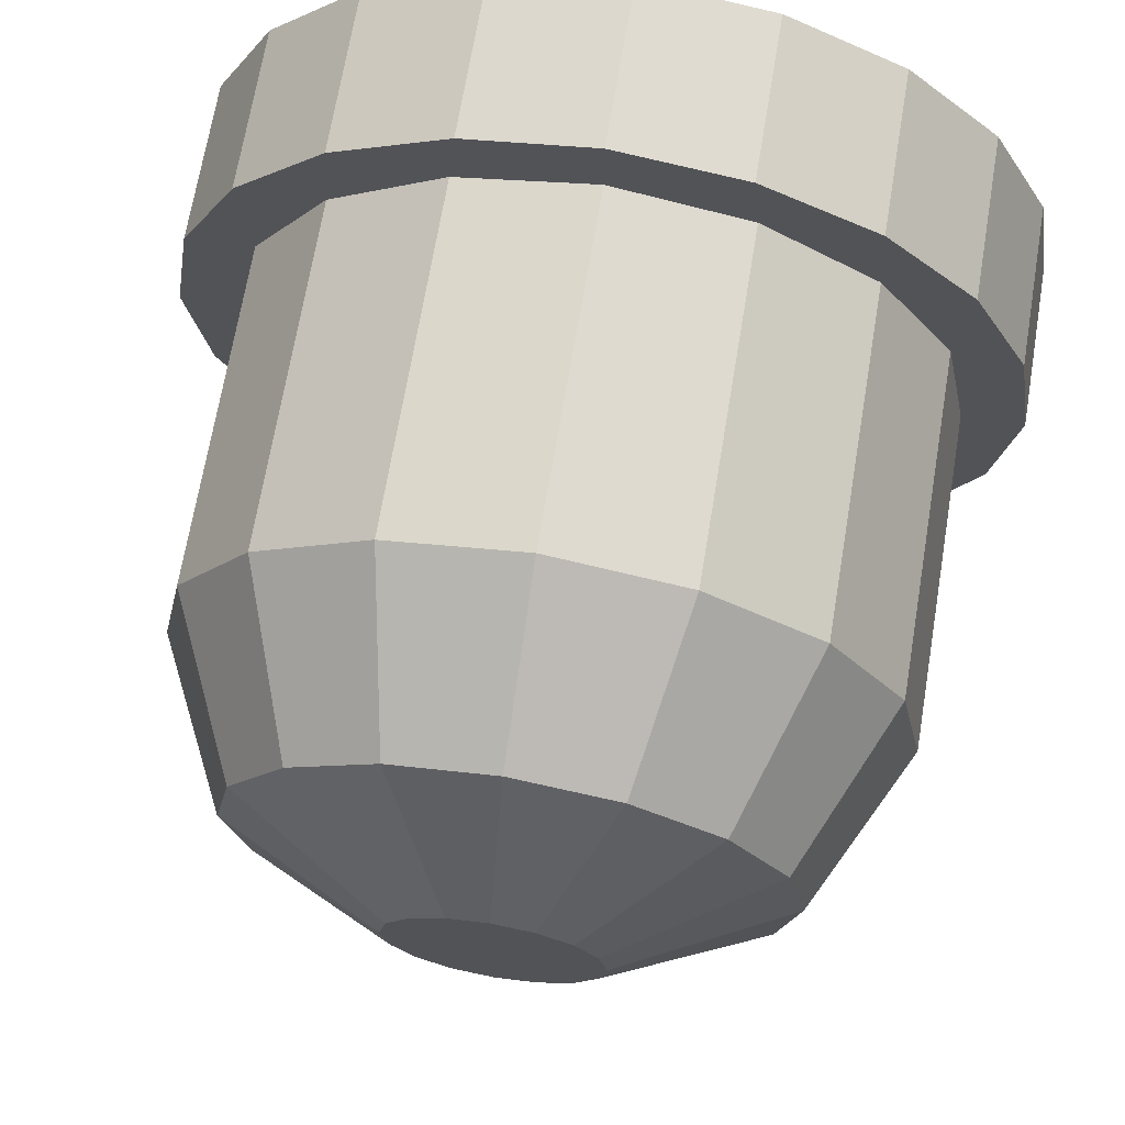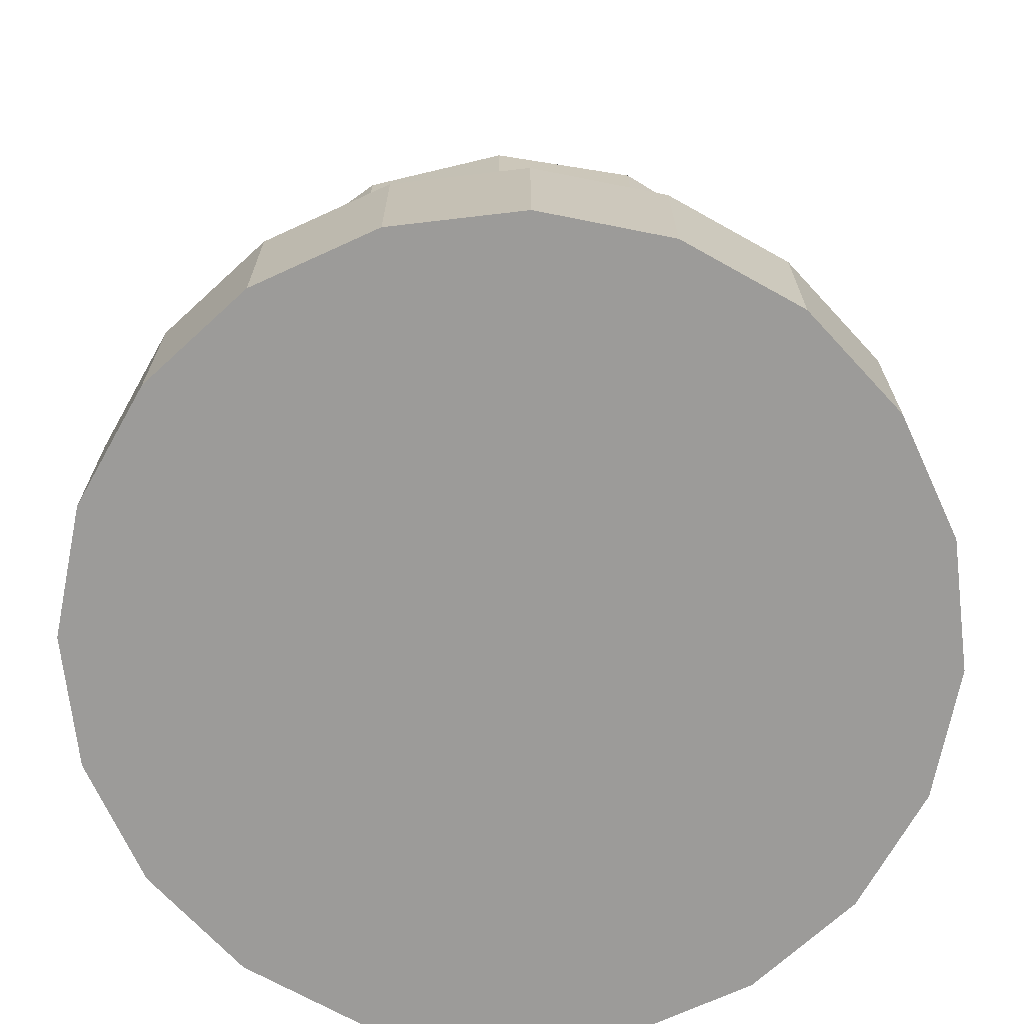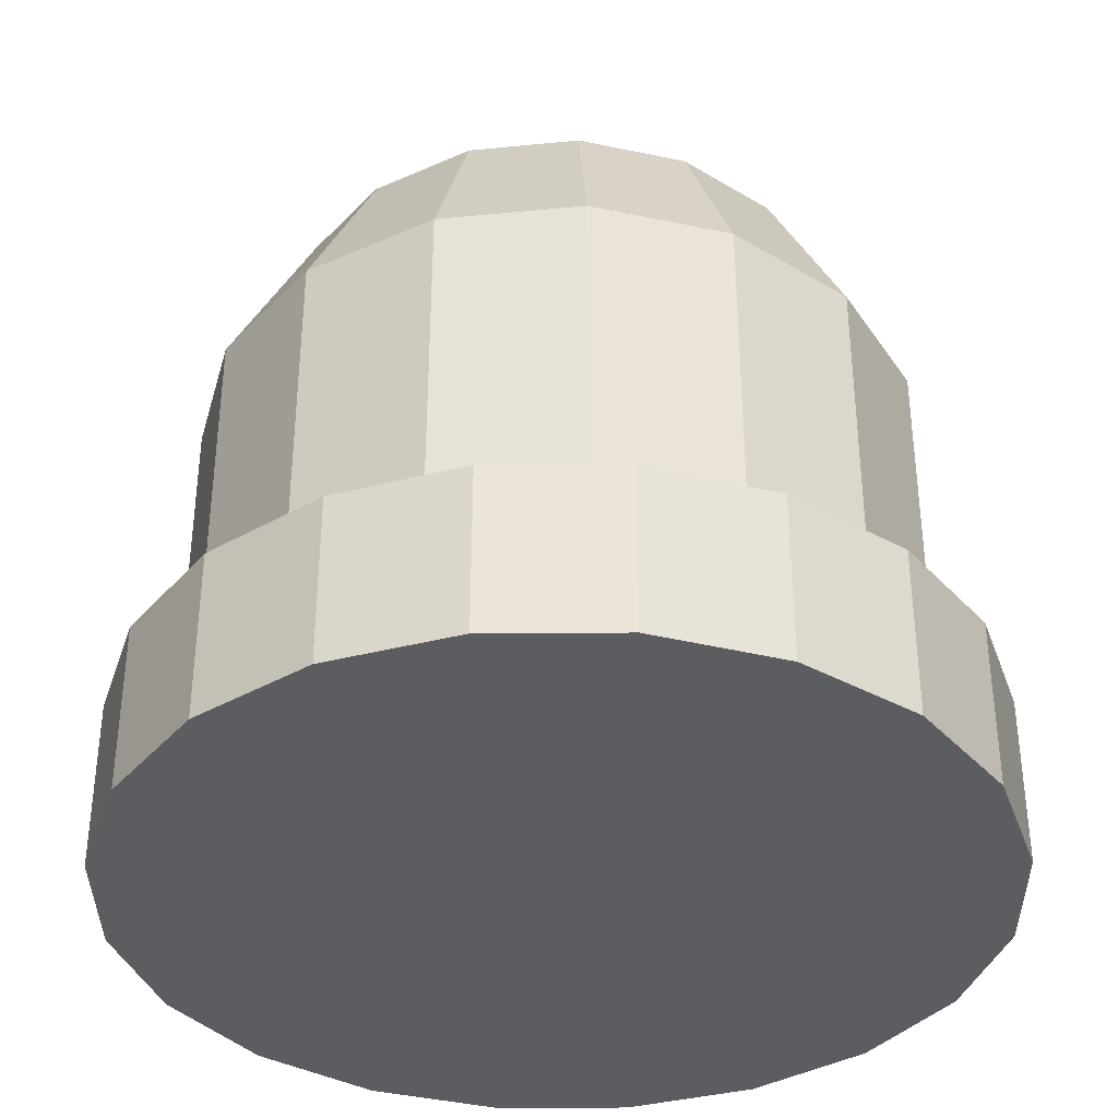
<metadata>
{"format":"obj","ext":"obj","renderer":"f3d","projection":"perspective","resolution":1024,"background":"white","views":[{"elev":68.9,"azim":-170.5,"up":"+Z"},{"elev":-69.9,"azim":-20.3,"up":"+Y"},{"elev":-36.9,"azim":-116.5,"up":"+Y"}]}
</metadata>
<code>
o &EmergencyLight_FF0000_FFFFF_100
v 0.03715 0.1191 -0.04688
v 0.03715 0.1934 -0.04688
v -0.03715 0.1191 -0.04688
v -0.03715 0.1934 -0.04688
v 0.03715 0.1191 0.04688
v 0.03715 0.1934 0.04688
v -0.03715 0.1191 0.04688
v -0.03715 0.1934 0.04688
f 1 3 4 2
f 5 6 8 7
o &EmergencyLight_FF0000_FFFFF_010
v -0.05153 0.1349 0.03906
v -0.05153 0.1776 0.03906
v -0.02134 0.2078 0.03906
v -0 0.212 0.03906
v 0.02134 0.2078 0.03906
v 0.03944 0.1957 0.03906
v 0.05577 0.1562 0.03906
v -0 0.1005 0.03906
v -0.02134 0.1047 0.03906
v -0.03944 0.1168 0.03906
v -0.05577 0.1562 0.03906
v -0.03944 0.1957 0.03906
v 0.05153 0.1776 0.03906
v 0.05153 0.1349 0.03906
v 0.03944 0.1168 0.03906
v 0.02134 0.1047 0.03906
v 0.03944 0.1168 -0.03906
v 0.02134 0.1047 -0.03906
v -0 0.1005 -0.03906
v -0.05153 0.1349 -0.03906
v -0.05577 0.1562 -0.03906
v -0.02134 0.2078 -0.03906
v -0 0.212 -0.03906
v 0.03944 0.1957 -0.03906
v 0.05577 0.1562 -0.03906
v 0.05153 0.1349 -0.03906
v -0.02134 0.1047 -0.03906
v -0.03944 0.1168 -0.03906
v -0.05153 0.1776 -0.03906
v -0.03944 0.1957 -0.03906
v 0.02134 0.2078 -0.03906
v 0.05153 0.1776 -0.03906
f 31 39 32 40 33 34 25 26 27 35 36 28 29 37 38 30
f 9 18 17 16 24 23 22 15 21 14 13 12 11 20 10 19
o rotator
v -0 0.1328 -0.02344
v -0.01657 0.1328 -0.01657
v -0.00897 0.1328 -0.02165
v -0.02165 0.1328 -0.008969
v -0.02165 0.1328 0.008969
v -0.02344 0.1328 0
v -0.01657 0.1328 0.01657
v -0 0.1328 0.02344
v 0.01657 0.1328 0.01657
v -0 0.0625 -0.02344
v -0.00897 0.0625 -0.02165
v -0.01657 0.0625 -0.01657
v -0.02165 0.0625 -0.008969
v -0.02165 0.0625 0.008969
v -0.00897 0.0625 0.02165
v -0 0.0625 0.02344
v 0.01657 0.0625 0.01657
v 0.02165 0.0625 0.008969
v 0.01657 0.0625 -0.01657
v 0.008969 0.0625 -0.02165
v -0 0.0625 0
v -0.02344 0.0625 0
v -0.01657 0.0625 0.01657
v -0.00897 0.1328 0.02165
v 0.008969 0.0625 0.02165
v 0.008969 0.1328 0.02165
v 0.02165 0.1328 0.008969
v 0.02344 0.1328 0
v 0.02344 0.0625 0
v 0.02165 0.0625 -0.008969
v 0.02165 0.1328 -0.008969
v 0.01657 0.1328 -0.01657
v 0.008969 0.1328 -0.02165
v -0 0.1328 0
v -0 0.125 0.01562
v 0.01196 0.1851 0.01562
v 0.03125 0.1562 0.01562
v 0.02887 0.1443 0.01562
v 0.0221 0.1342 0.01562
v 0.01196 0.1274 0.01562
v -0.01196 0.1274 -0.01562
v -0.02887 0.1443 -0.01562
v -0.03125 0.1562 -0.01562
v -0.0221 0.1342 -0.01562
v -0.0221 0.1342 0.01562
v -0 0.1875 0.01562
v 0.0221 0.1783 0.01562
v 0.02887 0.1682 0.01562
v 0.0221 0.1342 -0.01562
v 0.01196 0.1274 -0.01562
v -0.05774 0.1323 0.03125
v -0.04419 0.2004 0.03125
v -0.02392 0.214 0.03125
v -0 0.2188 0.03125
v 0.02392 0.214 0.03125
v 0.04419 0.2004 0.03125
v 0.0625 0.1562 0.03125
v -0 0.09375 0.03125
v -0.01196 0.1274 0.01562
v -0.02887 0.1443 0.01562
v -0.0221 0.1783 0.01562
v -0.02392 0.09851 0.03125
v -0.0625 0.1562 0.03125
v -0 0.1562 0.01562
v -0.02887 0.1682 0.01562
v -0.03125 0.1562 0.01562
v -0.01196 0.1851 0.01562
v -0 0.1562 0.03125
v 0.05774 0.1323 0.03125
v -0.02392 0.09851 0.04688
v -0.04419 0.1121 0.04688
v -0.0625 0.1562 0.04688
v -0.05774 0.1802 0.04688
v -0.02392 0.214 0.04688
v -0 0.2188 0.04688
v 0.05774 0.1802 0.04688
v 0.05774 0.1323 0.04688
v 0.04419 0.1121 0.04688
v -0 0.09375 0.04688
v -0.01794 0.1129 0.03125
v -0.05774 0.1802 0.03125
v -0.04331 0.1742 0.03125
v -0 0.2031 0.03125
v 0.01794 0.1996 0.03125
v 0.04331 0.1742 0.03125
v 0.03315 0.1894 0.03125
v 0.05774 0.1802 0.03125
v 0.04688 0.1562 0.03125
v 0.04419 0.1121 0.03125
v 0.02392 0.09851 0.03125
v -0.04419 0.1121 0.03125
v -0.03315 0.1231 0.03125
v -0.04331 0.1383 0.03125
v -0.05774 0.1323 0.04688
v -0.04688 0.1562 0.03125
v -0.04419 0.2004 0.04688
v -0.03315 0.1894 0.03125
v -0.01794 0.1996 0.03125
v 0.02392 0.214 0.04688
v 0.04419 0.2004 0.04688
v 0.0625 0.1562 0.04688
v 0.04331 0.1383 0.03125
v 0.03315 0.1231 0.03125
v 0.01794 0.1129 0.03125
v 0.02392 0.09851 0.04688
v -0 0.1094 0.03125
v -0 0.125 -0.01562
v -0.02887 0.1682 -0.01562
v -0.0221 0.1783 -0.01562
v -0 0.1562 -0.01562
v -0 0.1875 -0.01562
v 0.01196 0.1851 -0.01562
v 0.0221 0.1783 -0.01562
v 0.02887 0.1682 -0.01562
v 0.03125 0.1562 -0.01562
v 0.02887 0.1443 -0.01562
v -0.02392 0.09851 -0.03125
v -0.04419 0.1121 -0.03125
v 0.02392 0.214 -0.03125
v -0 0.1562 -0.03125
v -0 0.09375 -0.03125
v -0.01196 0.1851 -0.01562
v 0.0625 0.1562 -0.03125
v -0.01794 0.1129 -0.03125
v -0.04331 0.1383 -0.03125
v -0.04419 0.2004 -0.03125
v -0 0.2031 -0.03125
v 0.04419 0.2004 -0.03125
v 0.05774 0.1323 -0.03125
v 0.03315 0.1231 -0.03125
v -0 0.1094 -0.03125
v -0 0.09375 -0.04688
v -0.02392 0.09851 -0.04688
v -0.05774 0.1323 -0.04688
v -0.0625 0.1562 -0.04688
v -0.02392 0.214 -0.04688
v 0.05774 0.1802 -0.04688
v 0.0625 0.1562 -0.04688
v 0.05774 0.1323 -0.04688
v 0.04419 0.1121 -0.04688
v 0.02392 0.09851 -0.04688
v -0.04419 0.1121 -0.04688
v -0.05774 0.1323 -0.03125
v -0.03315 0.1231 -0.03125
v -0.04688 0.1562 -0.03125
v -0.05774 0.1802 -0.03125
v -0.0625 0.1562 -0.03125
v -0.05774 0.1802 -0.04688
v -0.04331 0.1742 -0.03125
v -0.04419 0.2004 -0.04688
v -0.02392 0.214 -0.03125
v -0.03315 0.1894 -0.03125
v -0.01794 0.1996 -0.03125
v -0 0.2188 -0.04688
v -0 0.2188 -0.03125
v 0.01794 0.1996 -0.03125
v 0.02392 0.214 -0.04688
v 0.04419 0.2004 -0.04688
v 0.03315 0.1894 -0.03125
v 0.05774 0.1802 -0.03125
v 0.04331 0.1742 -0.03125
v 0.04688 0.1562 -0.03125
v 0.04419 0.1121 -0.03125
v 0.04331 0.1383 -0.03125
v 0.01794 0.1129 -0.03125
v 0.02392 0.09851 -0.03125
f 43 74 41
f 42 74 43
f 44 74 42
f 46 74 44
f 45 74 46
f 47 74 45
f 64 74 47
f 48 74 64
f 66 74 48
f 49 74 66
f 67 74 49
f 68 74 67
f 71 74 68
f 72 74 71
f 73 74 72
f 41 74 73
f 50 61 51
f 51 61 52
f 52 61 53
f 53 61 62
f 62 61 54
f 54 61 63
f 63 61 55
f 55 61 56
f 56 61 65
f 65 61 57
f 57 61 58
f 58 61 69
f 69 61 70
f 70 61 59
f 59 61 60
f 60 61 50
f 41 50 51 43
f 43 51 52 42
f 42 52 53 44
f 44 53 62 46
f 46 62 54 45
f 45 54 63 47
f 47 63 55 64
f 64 55 56 48
f 48 56 65 66
f 66 65 57 49
f 49 57 58 67
f 67 58 69 68
f 68 69 70 71
f 71 70 59 72
f 72 59 60 73
f 73 60 50 41
f 75 104 99
f 99 104 85
f 85 104 100
f 100 104 106
f 106 104 105
f 105 104 101
f 101 104 107
f 107 104 86
f 86 104 76
f 76 104 87
f 87 104 88
f 88 104 77
f 77 104 78
f 78 104 79
f 79 104 80
f 80 104 75
f 81 150 147
f 84 150 81
f 82 150 84
f 83 150 82
f 148 150 83
f 149 150 148
f 162 150 149
f 151 150 162
f 152 150 151
f 153 150 152
f 154 150 153
f 155 150 154
f 156 150 155
f 89 150 156
f 90 150 89
f 147 150 90
f 99 81 147 75
f 85 84 81 99
f 100 82 84 85
f 106 83 82 100
f 105 148 83 106
f 101 149 148 105
f 107 162 149 101
f 86 151 162 107
f 76 152 151 86
f 87 153 152 76
f 88 154 153 87
f 77 155 154 88
f 78 156 155 77
f 79 89 156 78
f 80 90 89 79
f 75 147 90 80
f 98 108 102
f 102 108 131
f 131 108 91
f 91 108 103
f 103 108 121
f 121 108 92
f 92 108 93
f 93 108 94
f 94 108 95
f 95 108 96
f 96 108 127
f 127 108 97
f 97 108 109
f 109 108 129
f 129 108 130
f 130 108 98
f 102 99 75 98
f 131 85 99 102
f 91 100 85 131
f 103 106 100 91
f 121 105 106 103
f 92 101 105 121
f 93 107 101 92
f 94 86 107 93
f 95 76 86 94
f 96 87 76 95
f 127 88 87 96
f 97 77 88 127
f 109 78 77 97
f 129 79 78 109
f 130 80 79 129
f 98 75 80 130
f 102 120 146 98
f 131 132 120 102
f 91 133 132 131
f 103 135 133 91
f 121 122 135 103
f 92 137 122 121
f 93 138 137 92
f 94 123 138 93
f 95 124 123 94
f 96 126 124 95
f 127 125 126 96
f 97 128 125 127
f 109 142 128 97
f 129 143 142 109
f 130 144 143 129
f 98 146 144 130
f 110 102 98 119
f 119 146 120 110
f 111 131 102 110
f 110 120 132 111
f 134 91 131 111
f 111 132 133 134
f 112 103 91 134
f 134 133 135 112
f 113 121 103 112
f 112 135 122 113
f 136 92 121 113
f 113 122 137 136
f 114 93 92 136
f 136 137 138 114
f 115 94 93 114
f 114 138 123 115
f 139 95 94 115
f 115 123 124 139
f 140 96 95 139
f 139 124 126 140
f 116 127 96 140
f 140 126 125 116
f 141 97 127 116
f 116 125 128 141
f 117 109 97 141
f 141 128 142 117
f 118 129 109 117
f 117 142 143 118
f 145 130 129 118
f 118 143 144 145
f 119 98 130 145
f 145 144 146 119
f 157 160 161
f 158 160 157
f 183 160 158
f 187 160 183
f 186 160 187
f 166 160 186
f 191 160 166
f 195 160 191
f 159 160 195
f 168 160 159
f 200 160 168
f 163 160 200
f 169 160 163
f 203 160 169
f 206 160 203
f 161 160 206
f 81 157 161 147
f 84 158 157 81
f 82 183 158 84
f 83 187 183 82
f 148 186 187 83
f 149 166 186 148
f 162 191 166 149
f 151 195 191 162
f 152 159 195 151
f 153 168 159 152
f 154 200 168 153
f 155 163 200 154
f 156 169 163 155
f 89 203 169 156
f 90 206 203 89
f 147 161 206 90
f 161 171 164 157
f 157 164 184 158
f 158 184 165 183
f 183 165 185 187
f 187 185 189 186
f 186 189 192 166
f 166 192 193 191
f 191 193 167 195
f 195 167 196 159
f 159 196 199 168
f 168 199 201 200
f 200 201 202 163
f 163 202 204 169
f 169 204 170 203
f 203 170 205 206
f 206 205 171 161
f 157 173 172 161
f 171 172 173 164
f 158 182 173 157
f 164 173 182 184
f 183 174 182 158
f 184 182 174 165
f 187 175 174 183
f 165 174 175 185
f 186 188 175 187
f 185 175 188 189
f 166 190 188 186
f 189 188 190 192
f 191 176 190 166
f 192 190 176 193
f 195 194 176 191
f 193 176 194 167
f 159 197 194 195
f 167 194 197 196
f 168 198 197 159
f 196 197 198 199
f 200 177 198 168
f 199 198 177 201
f 163 178 177 200
f 201 177 178 202
f 169 179 178 163
f 202 178 179 204
f 203 180 179 169
f 204 179 180 170
f 206 181 180 203
f 170 180 181 205
f 161 172 181 206
f 205 181 172 171
l 108 104
l 150 104
l 150 160
l 61 74
o upper_bulb
v -0.09184 0.0625 -0.1264
v -0.04828 0.0625 -0.1486
v -0.1264 0.0625 -0.09184
v -0.1486 0.0625 -0.04828
v -0.09184 0.0625 0.1264
v -0.04828 0.0625 0.1486
v 0.04828 0.0625 0.1486
v -0 0.0625 0.1562
v 0.1264 0.0625 0.09184
v 0.09184 0.0625 0.1264
v 0.1264 0.0625 -0.09184
v -0.1486 0 -0.04828
v -0.1486 -0 0.04828
v -0.1264 -0 0.09184
v -0.09184 -0 0.1264
v -0 -0 0.1562
v 0.09184 -0 0.1264
v 0.1486 -0 0.04828
v 0.1562 0 0
v 0.1486 0 -0.04828
v 0.1264 0 -0.09184
v -0 0 -0.1562
v -0 0.0625 -0.1562
v -0.04828 0 -0.1486
v -0.09184 0 -0.1264
v -0.1264 0 -0.09184
v -0.1562 0.0625 0
v -0.1562 0 0
v -0.1486 0.0625 0.04828
v -0.1264 0.0625 0.09184
v -0 0 0
v -0.04828 -0 0.1486
v 0.04828 -0 0.1486
v 0.1264 -0 0.09184
v 0.1486 0.0625 0.04828
v 0.1562 0.0625 0
v 0.1486 0.0625 -0.04828
v 0.09184 0 -0.1264
v 0.09184 0.0625 -0.1264
v 0.04828 0 -0.1486
v 0.04828 0.0625 -0.1486
v -0 0.0625 0
f 208 248 229
f 207 248 208
f 209 248 207
f 210 248 209
f 233 248 210
f 235 248 233
f 236 248 235
f 211 248 236
f 212 248 211
f 214 248 212
f 213 248 214
f 216 248 213
f 215 248 216
f 241 248 215
f 242 248 241
f 243 248 242
f 217 248 243
f 245 248 217
f 247 248 245
f 229 248 247
f 228 237 230
f 230 237 231
f 231 237 232
f 232 237 218
f 218 237 234
f 234 237 219
f 219 237 220
f 220 237 221
f 221 237 238
f 238 237 222
f 222 237 239
f 239 237 223
f 223 237 240
f 240 237 224
f 224 237 225
f 225 237 226
f 226 237 227
f 227 237 244
f 244 237 246
f 246 237 228
f 229 228 230 208
f 208 230 231 207
f 207 231 232 209
f 209 232 218 210
f 210 218 234 233
f 233 234 219 235
f 235 219 220 236
f 236 220 221 211
f 211 221 238 212
f 212 238 222 214
f 214 222 239 213
f 213 239 223 216
f 216 223 240 215
f 215 240 224 241
f 241 224 225 242
f 242 225 226 243
f 243 226 227 217
f 217 227 244 245
f 245 244 246 247
f 247 246 228 229
l 237 248
o transparent_interior
v 0.04784 0.1875 -0.1155
v -0.08839 0.0625 -0.08839
v -0.08839 0.0625 0.08839
v -0.04784 0.0625 0.1155
v 0.08839 0.0625 0.08839
v 0.125 0.0625 0
v 0.04784 0.0625 -0.1155
v -0 0.0625 -0.125
v -0.04784 0.0625 -0.1155
v -0 0.1875 -0.125
v -0.125 0.0625 0
v -0.1155 0.0625 -0.04784
v -0.1155 0.1875 0.04784
v -0.1155 0.0625 0.04784
v -0.04784 0.1875 0.1155
v -0 0.0625 0.125
v -0 0.1875 0.125
v 0.04784 0.1875 0.1155
v 0.04784 0.0625 0.1155
v 0.1155 0.1875 0.04784
v 0.1155 0.0625 0.04784
v 0.1155 0.0625 -0.04784
v 0.08839 0.1875 -0.08839
v 0.08839 0.0625 -0.08839
v -0.06629 0.25 -0.06629
v -0.08661 0.25 -0.03588
v -0.03588 0.25 0.08661
v 0.09375 0.25 0
v -0.08839 0.1875 -0.08839
v -0.1155 0.1875 -0.04784
v -0.04784 0.1875 -0.1155
v -0.125 0.1875 0
v -0.08661 0.25 0.03588
v -0.08839 0.1875 0.08839
v 0.08839 0.1875 0.08839
v 0.125 0.1875 0
v 0.1155 0.1875 -0.04784
v 0.03588 0.25 -0.08661
v -0 0.25 -0.09375
v -0.01196 0.2812 -0.02887
v -0.02887 0.2812 0.01196
v -0.01196 0.2812 0.02887
v -0 0.2812 0.03125
v 0.01196 0.2812 0.02887
v -0.03588 0.25 -0.08661
v -0.06629 0.25 0.06629
v 0.03588 0.25 0.08661
v 0.08661 0.25 0.03588
v 0.08661 0.25 -0.03588
v 0.06629 0.25 -0.06629
v -0.0221 0.2812 -0.0221
v -0.09375 0.25 0
v -0 0.25 0.09375
v 0.0221 0.2812 0.0221
v 0.06629 0.25 0.06629
v 0.02887 0.2812 -0.01196
v 0.01196 0.2812 -0.02887
v 0.02887 0.2812 0.01196
v -0.0221 0.2812 0.0221
v -0.02887 0.2812 -0.01196
v -0.03125 0.2812 0
v -0 0.2812 0
v 0.03125 0.2812 0
v 0.0221 0.2812 -0.0221
v -0 0.2812 -0.03125
f 258 279 257 256
f 279 277 250 257
f 277 278 260 250
f 278 280 259 260
f 280 261 262 259
f 261 282 251 262
f 282 263 252 251
f 263 265 264 252
f 265 266 267 264
f 266 283 253 267
f 283 268 269 253
f 268 284 254 269
f 284 285 270 254
f 285 271 272 270
f 271 249 255 272
f 249 258 256 255
f 287 293 279 258
f 293 273 277 279
f 273 274 278 277
f 274 300 280 278
f 300 281 261 280
f 281 294 282 261
f 294 275 263 282
f 275 301 265 263
f 301 295 266 265
f 295 303 283 266
f 303 296 268 283
f 296 276 284 268
f 276 297 285 284
f 297 298 271 285
f 298 286 249 271
f 286 287 258 249
f 313 288 293 287
f 288 299 273 293
f 299 308 274 273
f 308 309 300 274
f 309 289 281 300
f 289 307 294 281
f 307 290 275 294
f 290 291 301 275
f 291 292 295 301
f 292 302 303 295
f 302 306 296 303
f 306 311 276 296
f 311 304 297 276
f 304 312 298 297
f 312 305 286 298
f 305 313 287 286
f 288 313 310
f 299 288 310
f 308 299 310
f 309 308 310
f 289 309 310
f 307 289 310
f 290 307 310
f 291 290 310
f 292 291 310
f 302 292 310
f 306 302 310
f 311 306 310
f 304 311 310
f 312 304 310
f 305 312 310
f 313 305 310
o transparent
v -0 0.1914 -0.1328
v -0.09391 0.1914 -0.09391
v -0.09391 0.1914 0.09391
v 0.05083 0.1914 0.1227
v -0.1227 0.0625 0.05083
v -0.05083 0.0625 0.1227
v -0 0.0625 0.1328
v 0.05083 0.0625 0.1227
v 0.1328 0.0625 0
v 0.09391 0.0625 -0.09391
v -0.05083 0.0625 -0.1227
v -0.05083 0.1914 -0.1227
v -0.1227 0.0625 -0.05083
v -0.09391 0.0625 -0.09391
v -0.1328 0.0625 0
v -0.1227 0.1914 -0.05083
v -0.1227 0.1914 0.05083
v -0.09391 0.0625 0.09391
v -0 0.1914 0.1328
v -0.05083 0.1914 0.1227
v 0.09391 0.0625 0.09391
v 0.1227 0.0625 0.05083
v 0.1227 0.0625 -0.05083
v 0.1328 0.1914 0
v 0.05083 0.0625 -0.1227
v 0.05083 0.1914 -0.1227
v -0 0.0625 -0.1328
v 0.03887 0.2539 -0.09383
v 0.07182 0.2539 -0.07182
v 0.09391 0.1914 0.09391
v 0.1227 0.1914 -0.05083
v 0.09391 0.1914 -0.09391
v -0.1328 0.1914 0
v -0.03887 0.2539 0.09383
v -0 0.2539 0.1016
v 0.07182 0.2539 0.07182
v 0.09383 0.2539 0.03887
v 0.1227 0.1914 0.05083
v 0.02762 0.2852 0.02762
v 0.01495 0.2852 -0.03609
v 0.02762 0.2852 -0.02762
v -0 0.2539 -0.1016
v -0.03887 0.2539 -0.09383
v -0.09383 0.2539 -0.03887
v -0.09383 0.2539 0.03887
v -0.07182 0.2539 0.07182
v 0.1016 0.2539 0
v -0.01495 0.2852 -0.03609
v -0.02762 0.2852 -0.02762
v -0.07182 0.2539 -0.07182
v -0.03609 0.2852 -0.01495
v -0.1016 0.2539 0
v -0.02762 0.2852 0.02762
v -0.03609 0.2852 0.01495
v 0.03887 0.2539 0.09383
v 0.03609 0.2852 0.01495
v 0.09383 0.2539 -0.03887
v -0 0.2852 0
v 0.01495 0.2852 0.03609
v 0.03906 0.2852 0
v 0.03609 0.2852 -0.01495
v -0.01495 0.2852 0.03609
v -0 0.2852 0.03906
v -0.03906 0.2852 0
v -0 0.2852 -0.03906
f 314 340 324 325
f 325 324 327 315
f 315 327 326 329
f 329 326 328 346
f 346 328 318 330
f 330 318 331 316
f 316 331 319 333
f 333 319 320 332
f 332 320 321 317
f 317 321 334 343
f 343 334 335 351
f 351 335 322 337
f 337 322 336 344
f 344 336 323 345
f 345 323 338 339
f 339 338 340 314
f 355 314 325 356
f 356 325 315 363
f 363 315 329 357
f 357 329 346 365
f 365 346 330 358
f 358 330 316 359
f 359 316 333 347
f 347 333 332 348
f 348 332 317 368
f 368 317 343 349
f 349 343 351 350
f 350 351 337 360
f 360 337 344 370
f 370 344 345 342
f 342 345 339 341
f 341 339 314 355
f 378 355 356 361
f 361 356 363 362
f 362 363 357 364
f 364 357 365 377
f 377 365 358 367
f 367 358 359 366
f 366 359 347 375
f 375 347 348 376
f 376 348 368 372
f 372 368 349 352
f 352 349 350 369
f 369 350 360 373
f 373 360 370 374
f 374 370 342 354
f 354 342 341 353
f 353 341 355 378
f 361 371 378
f 362 371 361
f 364 371 362
f 377 371 364
f 367 371 377
f 366 371 367
f 375 371 366
f 376 371 375
f 372 371 376
f 352 371 372
f 369 371 352
f 373 371 369
f 374 371 373
f 354 371 374
f 353 371 354
f 378 371 353

</code>
